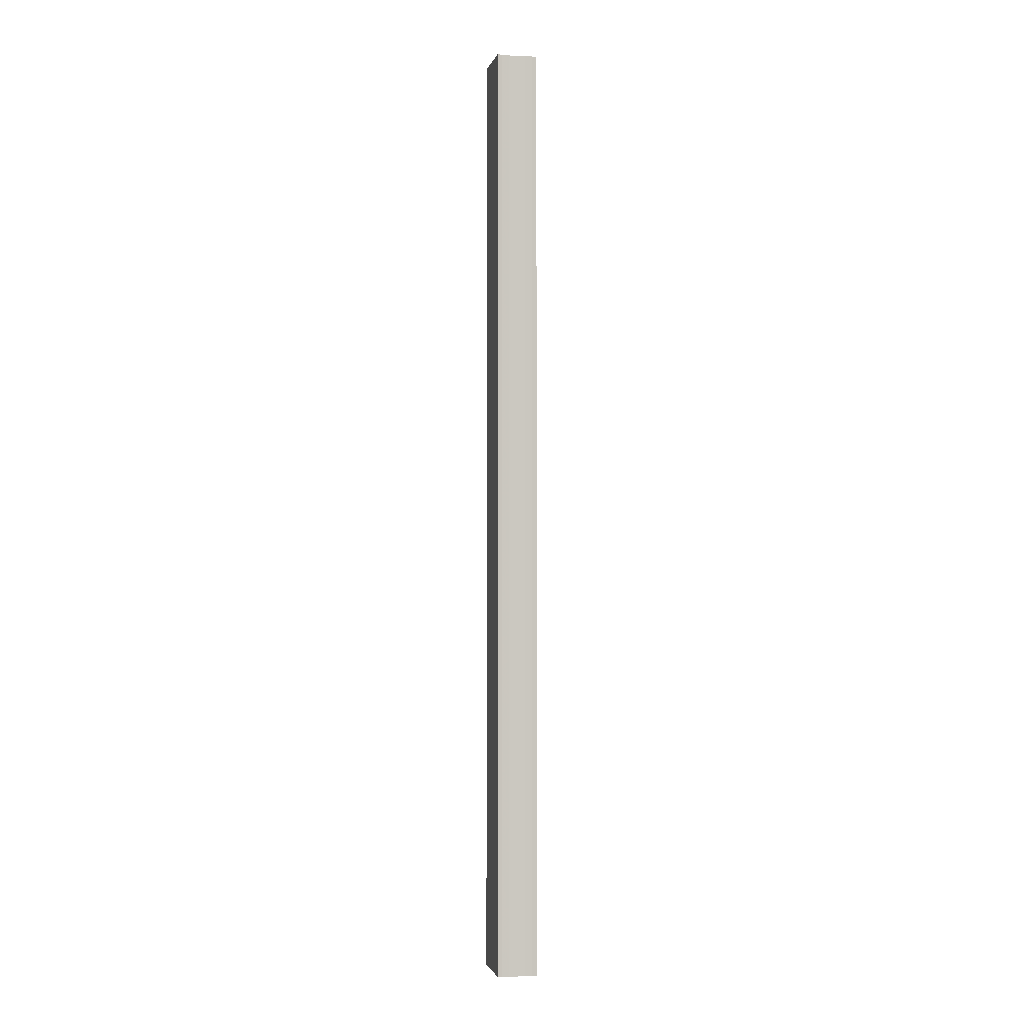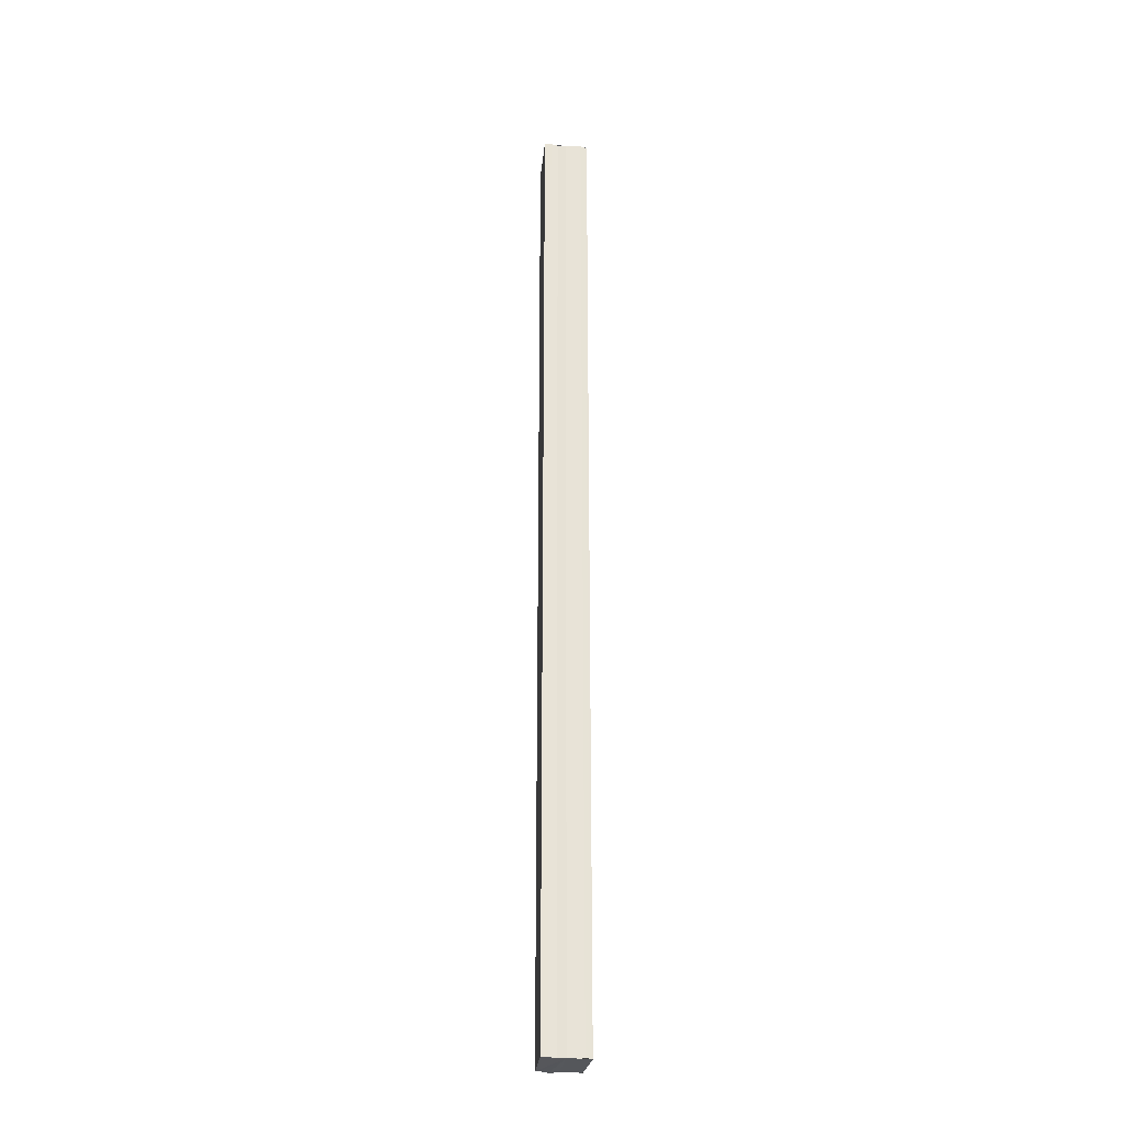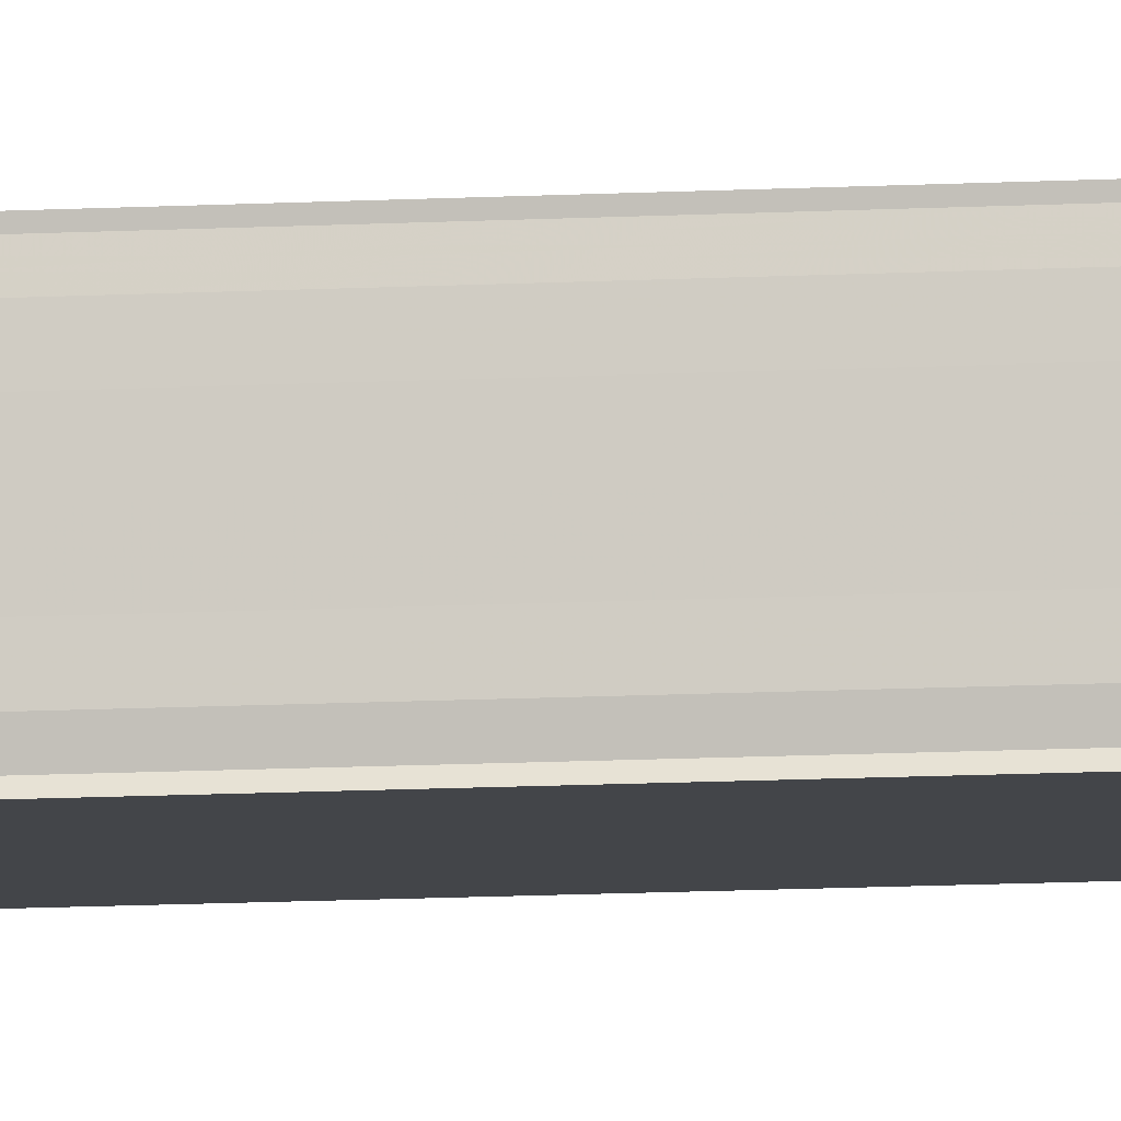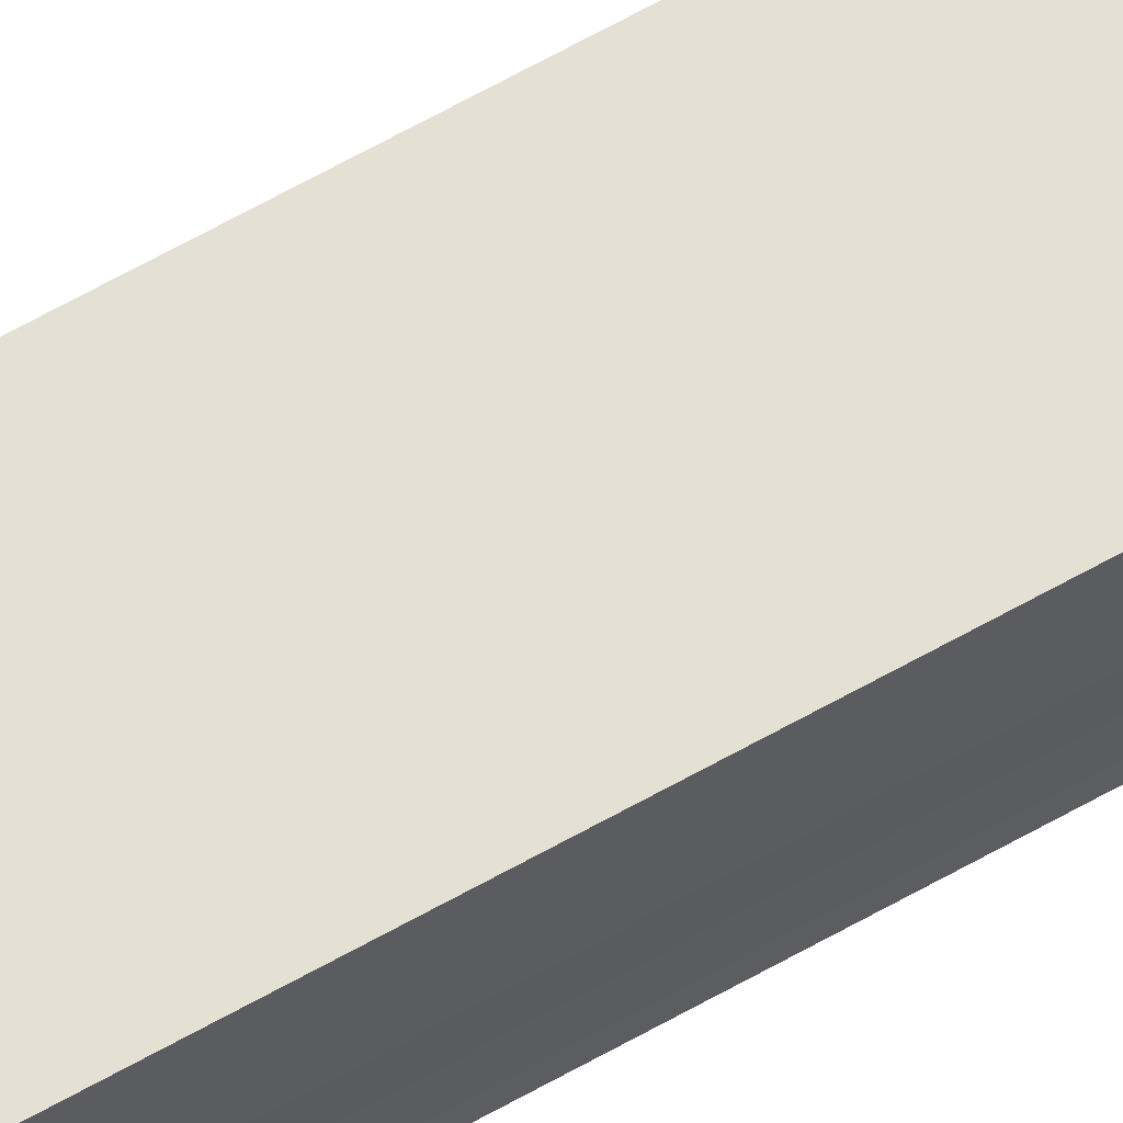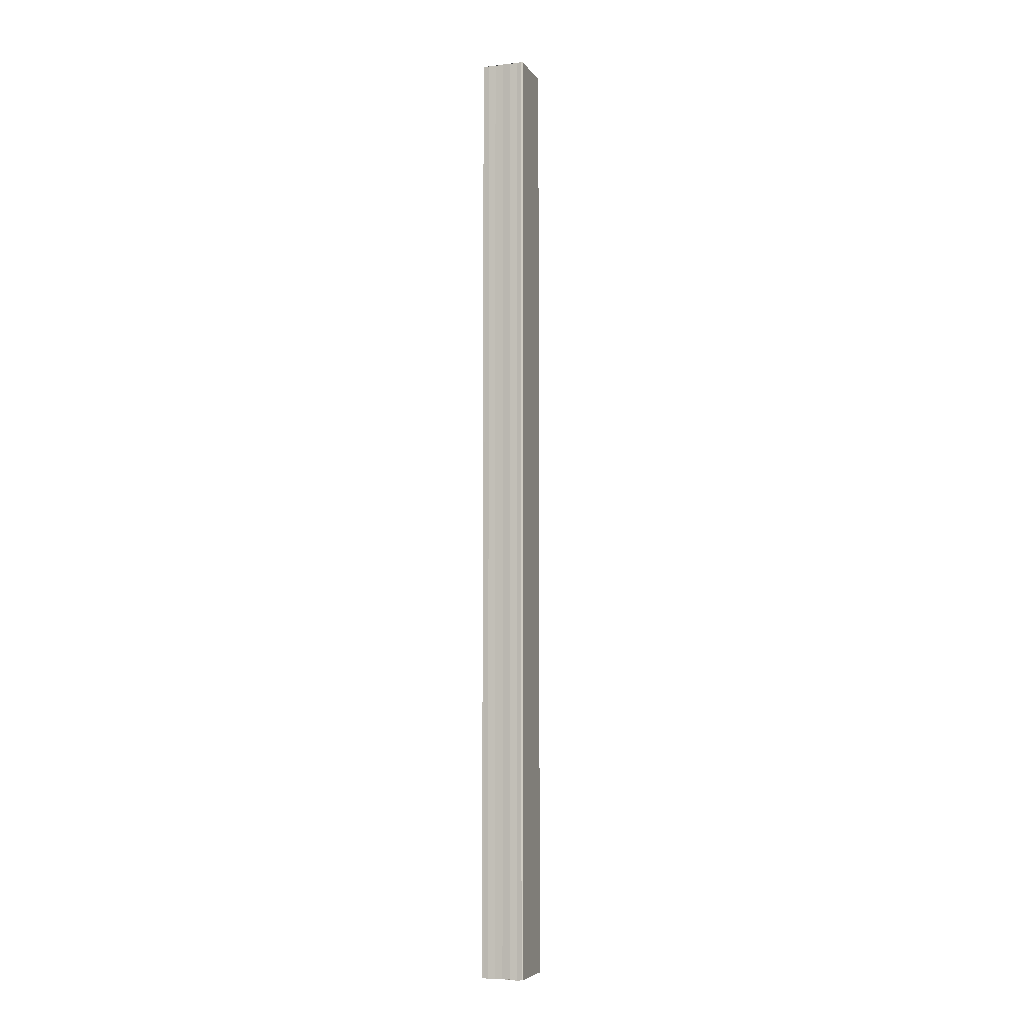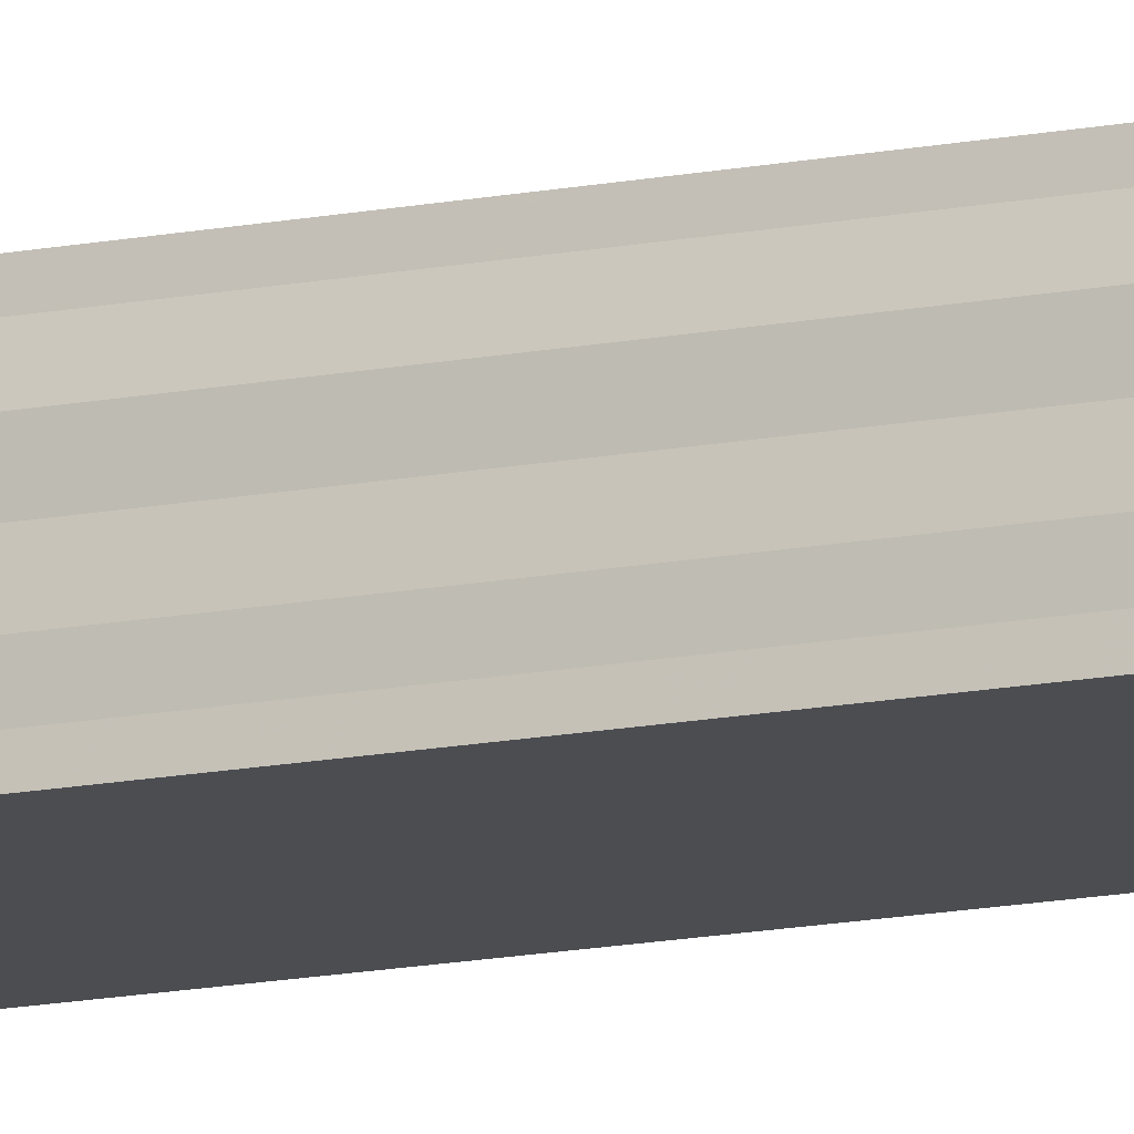
<metadata>
{"format":"obj","ext":"obj","renderer":"f3d","projection":"perspective","resolution":1024,"background":"white","views":[{"elev":-2.0,"azim":-101.0,"up":"+Y"},{"elev":-26.4,"azim":82.9,"up":"+Y"},{"elev":-10.5,"azim":98.3,"up":"+Z"},{"elev":64.3,"azim":-119.7,"up":"+Z"},{"elev":-6.4,"azim":110.0,"up":"+Y"},{"elev":-14.3,"azim":-66.2,"up":"+Z"}]}
</metadata>
<code>
o 14334
v 2247 1854 8.371
v 2247 1854 8.371
v 2247 1854 8.371
v 2247 1854 8.371
v 2247 1854 8.371
v 2247 1854 8.367
v 2247 1854 8.371
v 2247 1854 8.37
v 2247 1854 8.368
v 2247 1854 8.367
v 2247 1854 8.365
v 2247 1854 8.364
v 2247 1854 8.363
v 2247 1854 8.363
v 2247 1854 8.363
v 2247 1854 8.363
v 2247 1854 8.363
v 2247 1854 8.363
v 2247 1854 8.364
v 2247 1854 8.363
v 2247 1854 8.365
v 2247 1854 8.364
v 2247 1854 8.367
v 2247 1854 8.365
v 2247 1854 8.368
v 2247 1854 8.367
v 2247 1854 8.37
v 2247 1854 8.368
v 2247 1854 8.371
v 2247 1854 8.37
v 2247 1854 8.371
v 2247 1854 8.37
v 2247 1854 8.368
v 2247 1854 8.37
v 2247 1854 8.367
v 2247 1854 8.368
v 2247 1854 8.365
v 2247 1854 8.367
v 2247 1854 8.364
v 2247 1854 8.365
v 2247 1854 8.363
v 2247 1854 8.364
v 2247 1854 8.363
v 2247 1854 8.363
v 2247 1854 8.363
v 2247 1854 8.363
v 2247 1854 8.363
v 2247 1854 8.364
v 2247 1854 8.364
v 2247 1854 8.365
v 2247 1854 8.365
v 2247 1854 8.367
v 2247 1854 8.368
v 2247 1854 8.368
v 2247 1854 8.37
v 2247 1854 8.37
v 2247 1854 8.371
v 2247 1854 8.371
v 2247 1854 8.371
v 2247 1854 8.371
v 2247 1854 8.371
v 2247 1854 8.37
v 2247 1854 8.368
v 2247 1854 8.367
v 2247 1854 8.365
v 2247 1854 8.364
v 2247 1854 8.363
v 2247 1854 8.363
f 1 2 3
f 3 4 5
f 6 4 7
f 6 8 4
f 6 9 8
f 6 10 9
f 6 11 10
f 6 12 11
f 6 13 12
f 6 14 13
f 15 14 16
f 17 18 15
f 19 13 20
f 21 22 19
f 23 24 21
f 25 26 23
f 27 28 25
f 29 30 27
f 31 32 29
f 32 33 34
f 33 35 36
f 35 37 38
f 37 39 40
f 39 41 42
f 43 44 45
f 46 44 47
f 44 48 47
f 47 48 49
f 48 50 49
f 49 50 51
f 50 6 51
f 51 6 52
f 6 53 52
f 52 53 54
f 53 55 54
f 54 55 56
f 55 57 56
f 56 57 58
f 57 59 58
f 58 7 60
f 52 60 61
f 52 61 62
f 52 62 63
f 52 63 64
f 52 64 65
f 52 65 66
f 52 66 67
f 52 67 68

</code>
